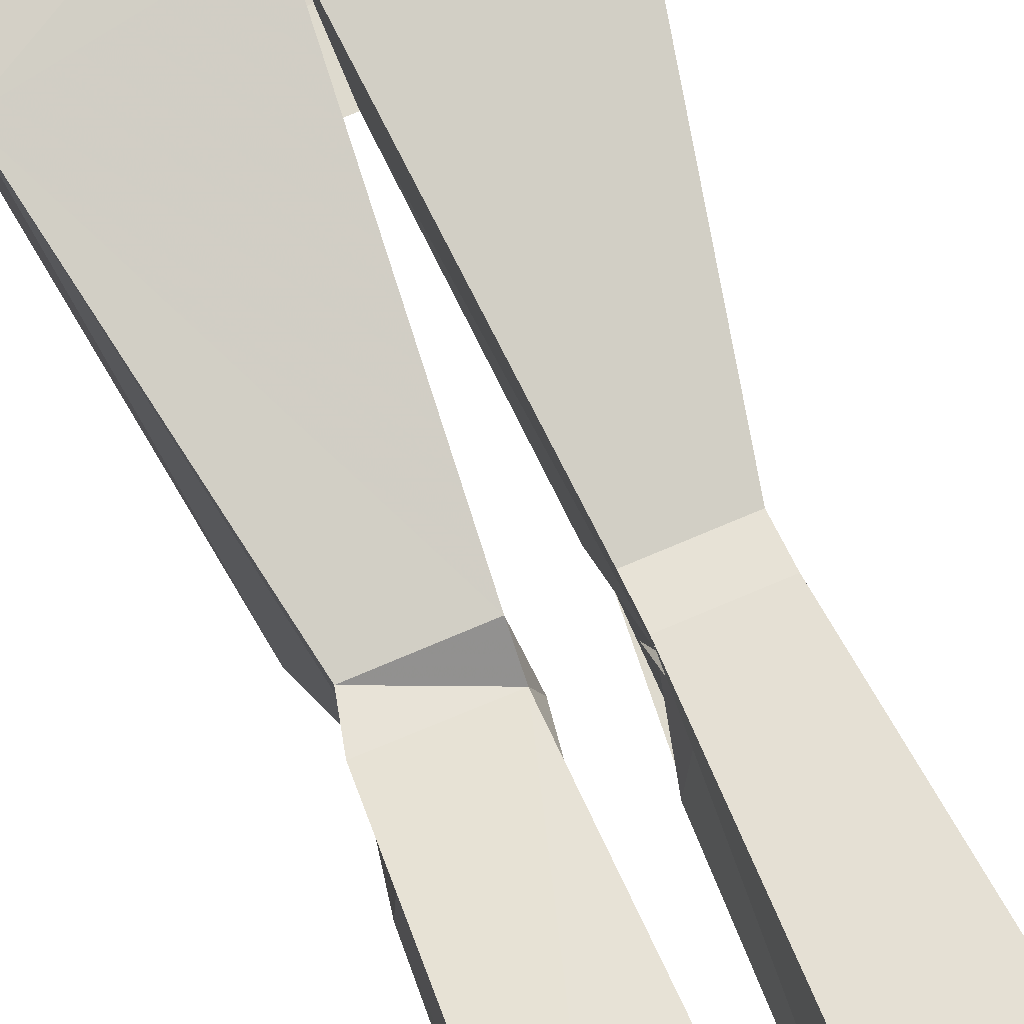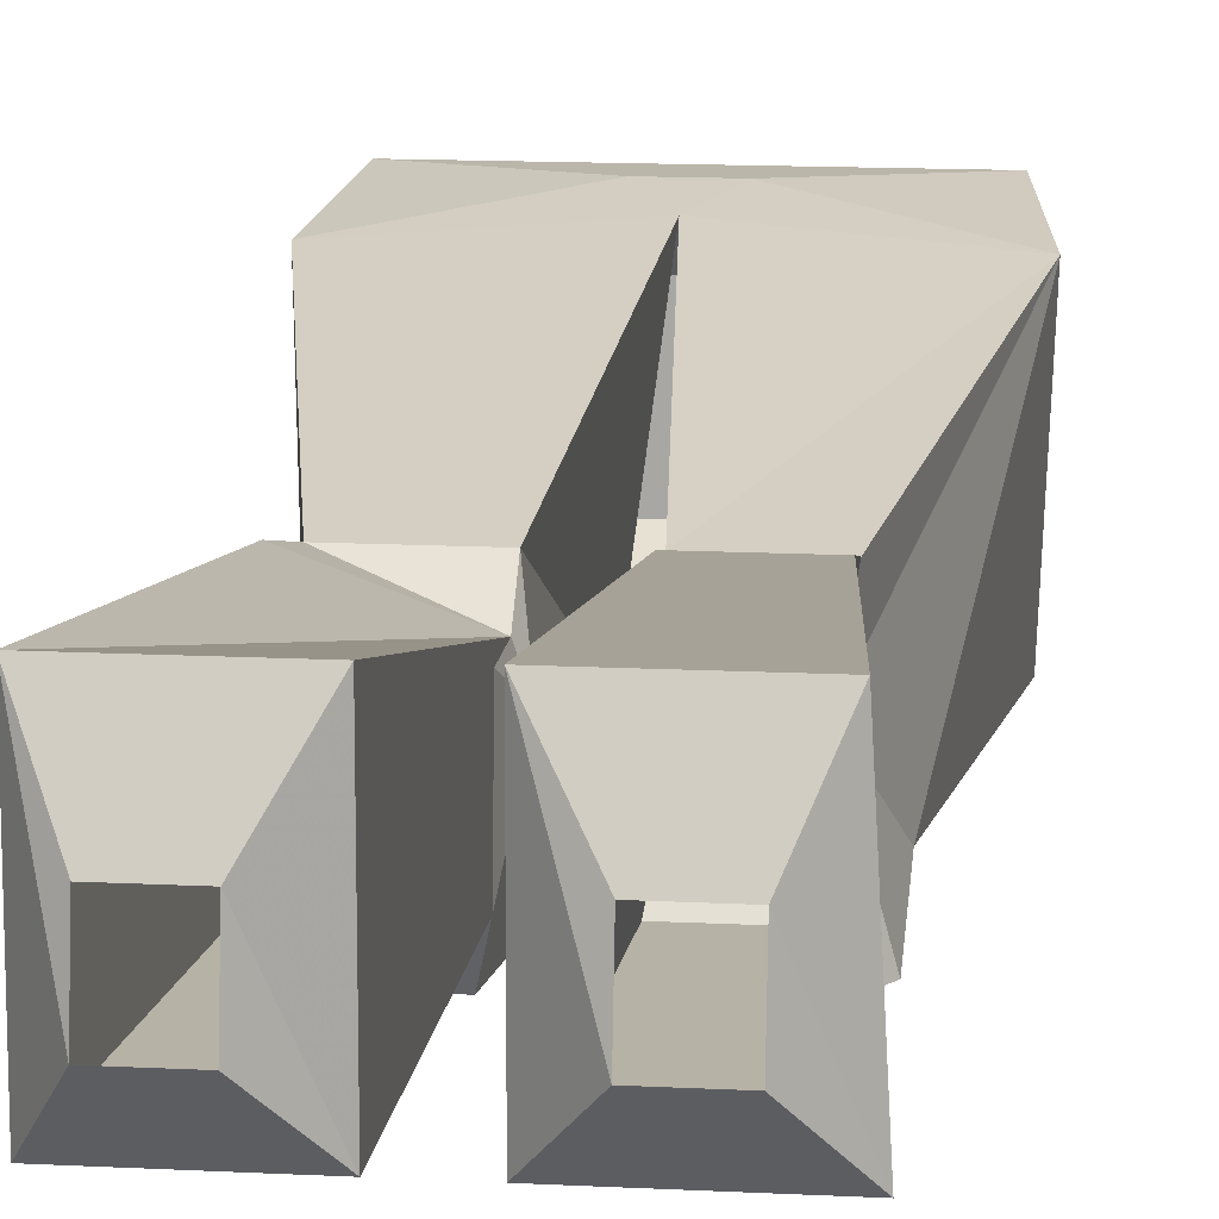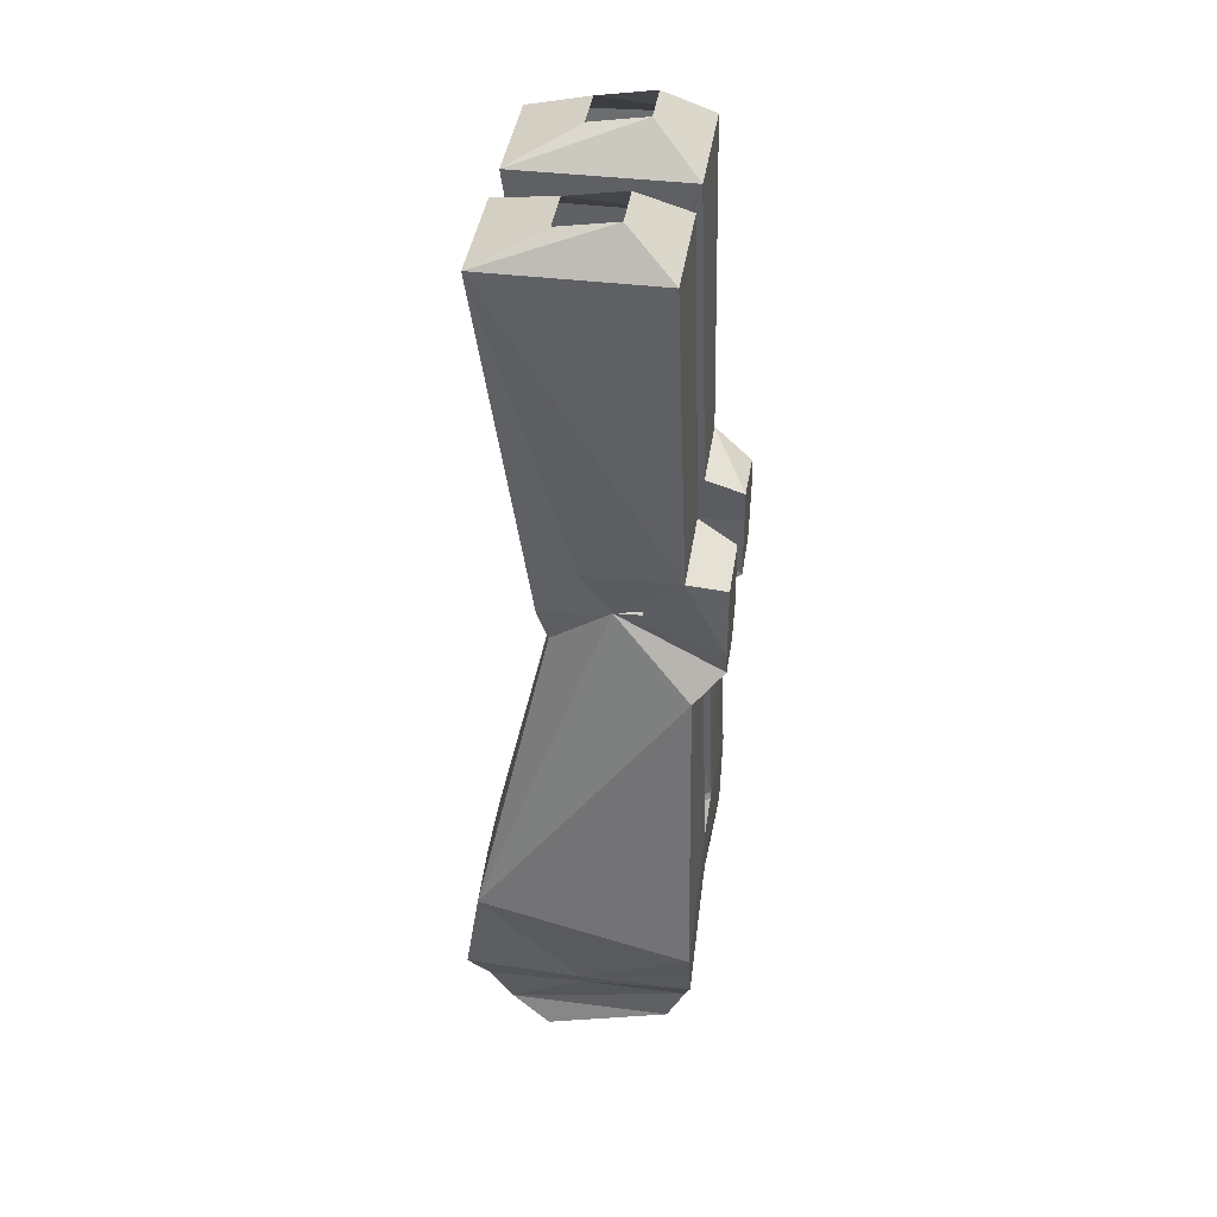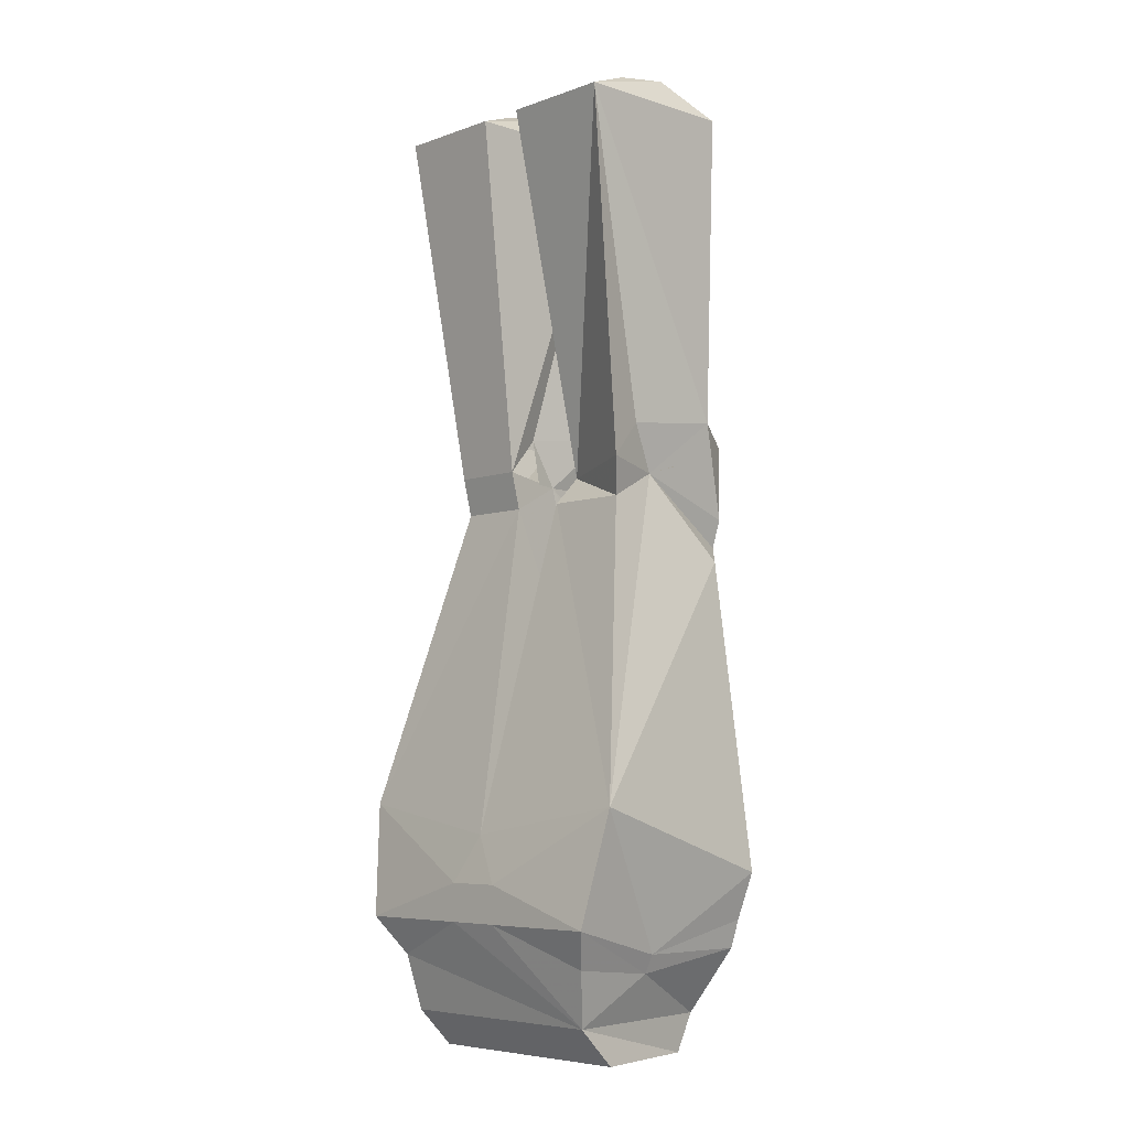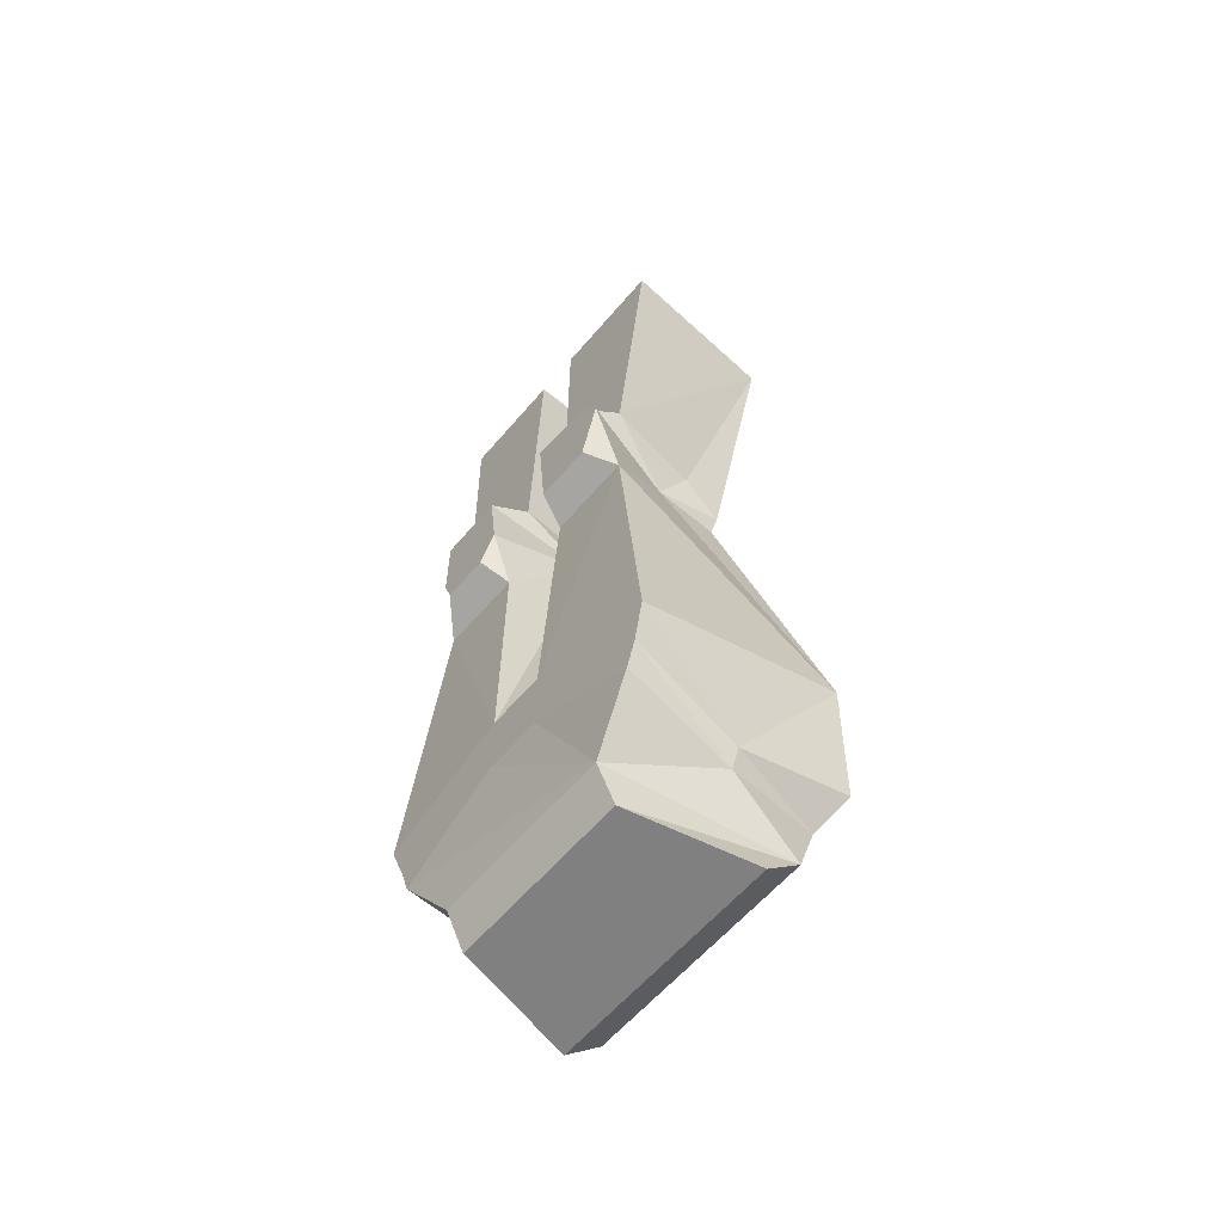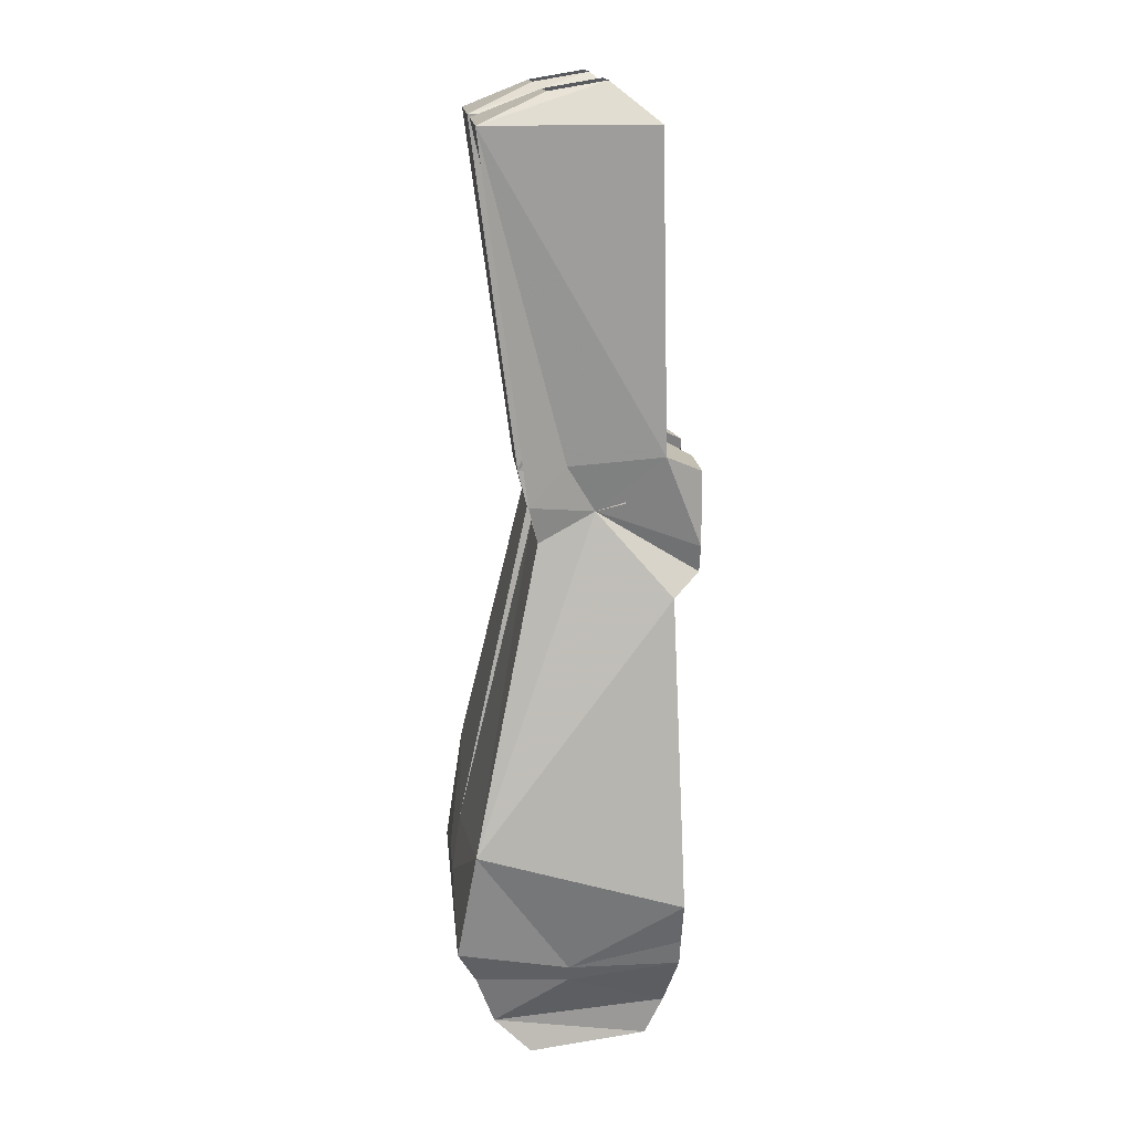
<metadata>
{"format":"obj","ext":"obj","renderer":"f3d","projection":"perspective","resolution":1024,"background":"white","views":[{"elev":71.2,"azim":156.7,"up":"+Z"},{"elev":13.9,"azim":-173.5,"up":"+Z"},{"elev":40.7,"azim":98.4,"up":"+Y"},{"elev":-6.2,"azim":46.5,"up":"+Y"},{"elev":-60.0,"azim":-130.1,"up":"+Y"},{"elev":16.4,"azim":84.7,"up":"+Y"}]}
</metadata>
<code>
v 0.07031 -0.9453 -0.0625
v 0.09375 -0.9141 0.07031
v 0.09375 -0.9453 0.03906
v -0.1016 -0.9453 0.03906
v -0.07812 -0.9453 -0.0625
v -0.07812 -0.9141 -0.07812
v 0.07031 -0.9141 -0.07812
v 0.1016 -0.875 0.007812
v 0.1094 -0.8672 0.08594
v 0.02344 -0.8359 0.1016
v -0.02344 -0.8359 0.1016
v -0.1016 -0.8672 0.08594
v -0.1016 -0.9141 0.07031
v -0.1094 -0.875 0.007812
v -0.1172 -0.8594 -0.08594
v -0.02344 -0.8125 -0.08594
v 0.02344 -0.8125 -0.08594
v 0.1094 -0.8594 -0.08594
v 0.1094 -0.8594 0.007812
v 0.125 -0.8359 0.1016
v 0.02344 -0.8047 0.1016
v -0.02344 -0.8047 0.1016
v -0.125 -0.8359 0.1016
v -0.1172 -0.8594 0.007812
v 0.1172 -0.8359 -0.08594
v 0.1328 -0.7969 -0.08594
v 0.1406 -0.7422 0.08594
v 0 -0.7656 0.09375
v -0.1406 -0.7422 0.08594
v -0.1328 -0.7969 -0.08594
v -0.125 -0.8359 -0.08594
v -0.02344 -0.7578 -0.08594
v 0.02344 -0.7578 -0.08594
v -0.1016 -0.5391 -0.07812
v -0.03125 -0.5391 -0.07812
v -0.03125 -0.4688 -0.01562
v -0.02344 -0.4922 0.03125
v -0.08594 -0.4922 0.03125
v -0.07812 -0.4688 -0.01562
v 0.1016 -0.5391 -0.07812
v 0.08594 -0.4688 -0.01562
v 0.09375 -0.4922 0.03125
v 0.02344 -0.4922 0.03125
v 0.01562 -0.4688 -0.01562
v 0.03125 -0.5391 -0.07812
v 0.03906 -0.5234 -0.1016
v 0.07812 -0.5234 -0.1016
v 0.08594 -0.5 -0.1016
v 0.1016 -0.4219 -0.07031
v 0.03906 -0.4609 -0.03906
v 0.09375 -0.4609 -0.03906
v -0.03125 -0.4297 0.007812
v -0.02344 -0.4688 0.007812
v -0.02344 -0.4219 -0.07031
v -0.01562 -0.1641 -0.0625
v -0.02344 -0.4609 0.03906
v -0.01562 -0.1641 0.07812
v -0.1094 -0.1641 0.07812
v -0.08594 -0.4609 0.03906
v -0.08594 -0.4297 0.007812
v -0.09375 -0.4219 -0.07031
v -0.08594 -0.4453 -0.1016
v -0.1016 -0.4688 -0.1016
v -0.08594 -0.5234 -0.1016
v -0.03906 -0.5234 -0.1016
v -0.03906 -0.4688 -0.1016
v -0.07031 -0.4609 -0.03906
v -0.03125 -0.4609 -0.03906
v -0.03125 -0.4375 -0.1016
v -0.1172 -0.1641 -0.0625
v -0.08594 -0.1328 -0.02344
v -0.04688 -0.1328 -0.02344
v -0.04688 -0.1406 0.02344
v -0.08594 -0.1406 0.02344
v 0.1016 -0.4609 0.03906
v 0.02344 -0.4688 0.007812
v 0.02344 -0.4297 0.007812
v 0.02344 -0.4219 -0.07031
v 0.03125 -0.4375 -0.1016
v 0.02344 -0.5 -0.1016
v 0.08594 -0.4375 -0.1016
v 0.09375 -0.4297 0.007812
v 0.1172 -0.1641 0.07812
v 0.02344 -0.1641 0.07812
v 0.02344 -0.1641 -0.0625
v 0.1172 -0.1641 -0.0625
v 0.09375 -0.1328 -0.02344
v 0.09375 -0.1406 0.02344
v 0.05469 -0.1406 0.02344
v 0.05469 -0.1328 -0.02344
f 1 2 3
f 1 3 4
f 1 4 5
f 1 5 6
f 1 6 7
f 1 7 2
f 2 13 3
f 3 13 4
f 4 13 5
f 5 13 6
f 2 7 8
f 2 8 9
f 2 9 10
f 2 10 11
f 2 11 12
f 2 12 13
f 6 13 14
f 6 14 15
f 6 15 16
f 6 16 17
f 6 17 18
f 6 18 7
f 7 18 8
f 12 14 13
f 32 35 36
f 32 36 37
f 32 37 28
f 28 37 29
f 29 37 38
f 29 38 39
f 29 39 34
f 29 34 30
f 26 40 27
f 27 40 41
f 27 41 42
f 27 42 43
f 27 43 28
f 28 43 33
f 33 43 44
f 33 44 45
f 41 49 50
f 41 50 51
f 36 54 61
f 36 61 39
f 36 39 67
f 36 67 68
f 49 78 50
f 50 78 44
f 8 18 19
f 8 19 20
f 8 20 9
f 9 20 10
f 10 20 21
f 10 21 11
f 11 21 22
f 11 22 23
f 11 23 12
f 12 23 24
f 12 24 14
f 18 25 19
f 24 31 14
f 14 31 15
f 15 31 16
f 16 31 32
f 16 32 17
f 17 32 33
f 17 33 25
f 17 25 18
f 56 59 37
f 56 37 36
f 59 39 38
f 59 38 37
f 55 70 71
f 55 71 72
f 55 72 57
f 57 72 73
f 57 73 58
f 58 73 74
f 58 74 70
f 42 41 75
f 42 75 76
f 42 76 43
f 43 76 44
f 83 86 87
f 83 87 88
f 83 88 84
f 84 88 89
f 84 89 85
f 85 89 90
f 85 90 86
f 86 90 87
f 70 74 71
f 19 25 26
f 19 26 27
f 19 27 20
f 20 27 21
f 21 27 28
f 21 28 22
f 22 28 29
f 22 29 23
f 23 29 24
f 24 29 30
f 24 30 31
f 32 31 30
f 26 25 33
f 32 30 34
f 32 34 35
f 26 33 40
f 33 45 40
f 40 45 46
f 40 46 47
f 40 47 41
f 41 47 48
f 41 48 49
f 52 53 36
f 52 36 54
f 52 54 55
f 52 55 56
f 56 55 57
f 56 57 58
f 56 58 59
f 39 59 60
f 39 60 61
f 39 61 62
f 39 62 63
f 39 63 34
f 34 63 64
f 34 64 35
f 35 64 65
f 35 65 36
f 36 65 66
f 36 66 54
f 65 64 63
f 65 63 62
f 65 62 69
f 65 69 66
f 66 69 54
f 54 69 61
f 54 61 55
f 55 61 70
f 58 70 61
f 58 61 60
f 58 60 59
f 61 69 62
f 44 76 77
f 44 77 78
f 44 78 79
f 44 79 80
f 44 80 45
f 45 80 46
f 46 80 47
f 47 80 48
f 48 80 81
f 48 81 49
f 49 81 78
f 81 79 78
f 79 81 80
f 82 75 41
f 82 41 49
f 82 49 83
f 82 83 75
f 75 83 76
f 76 83 84
f 76 84 85
f 76 85 77
f 77 85 78
f 78 85 49
f 49 85 86
f 49 86 83

</code>
